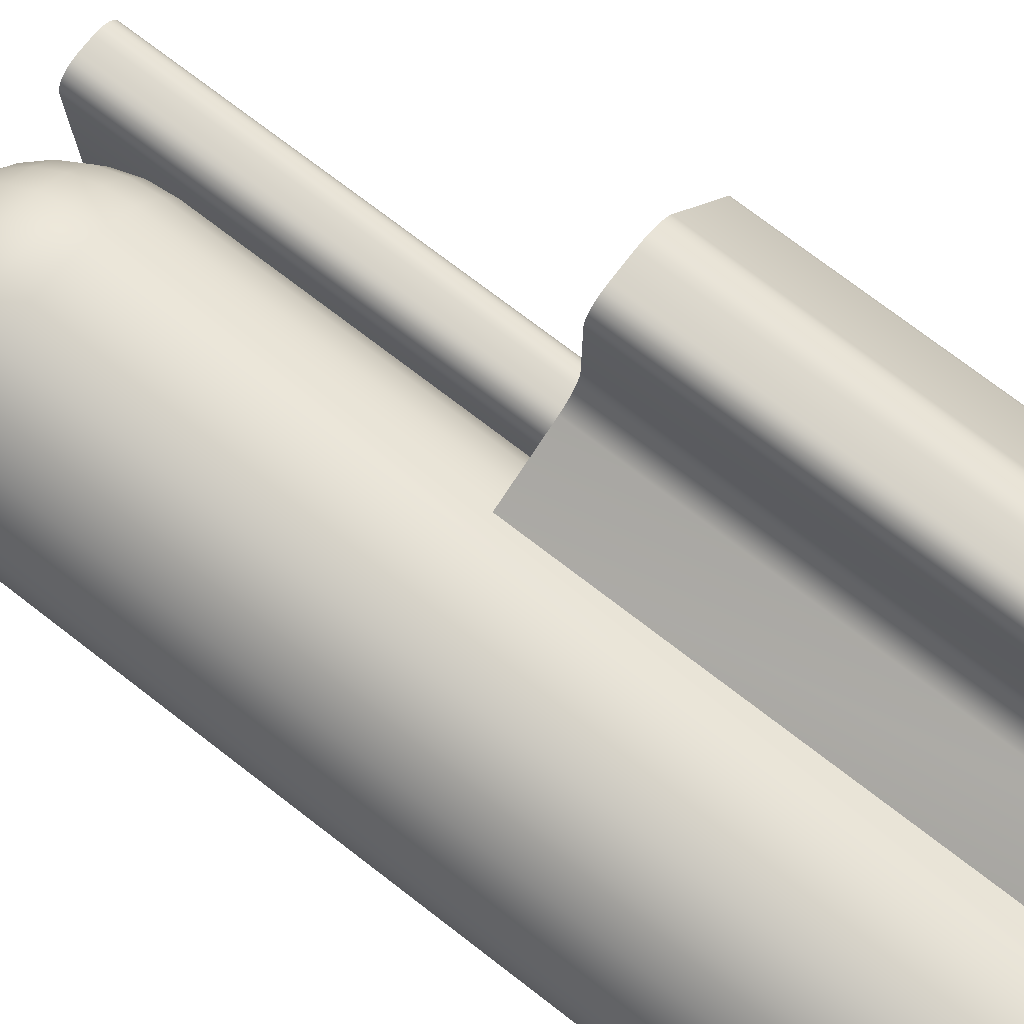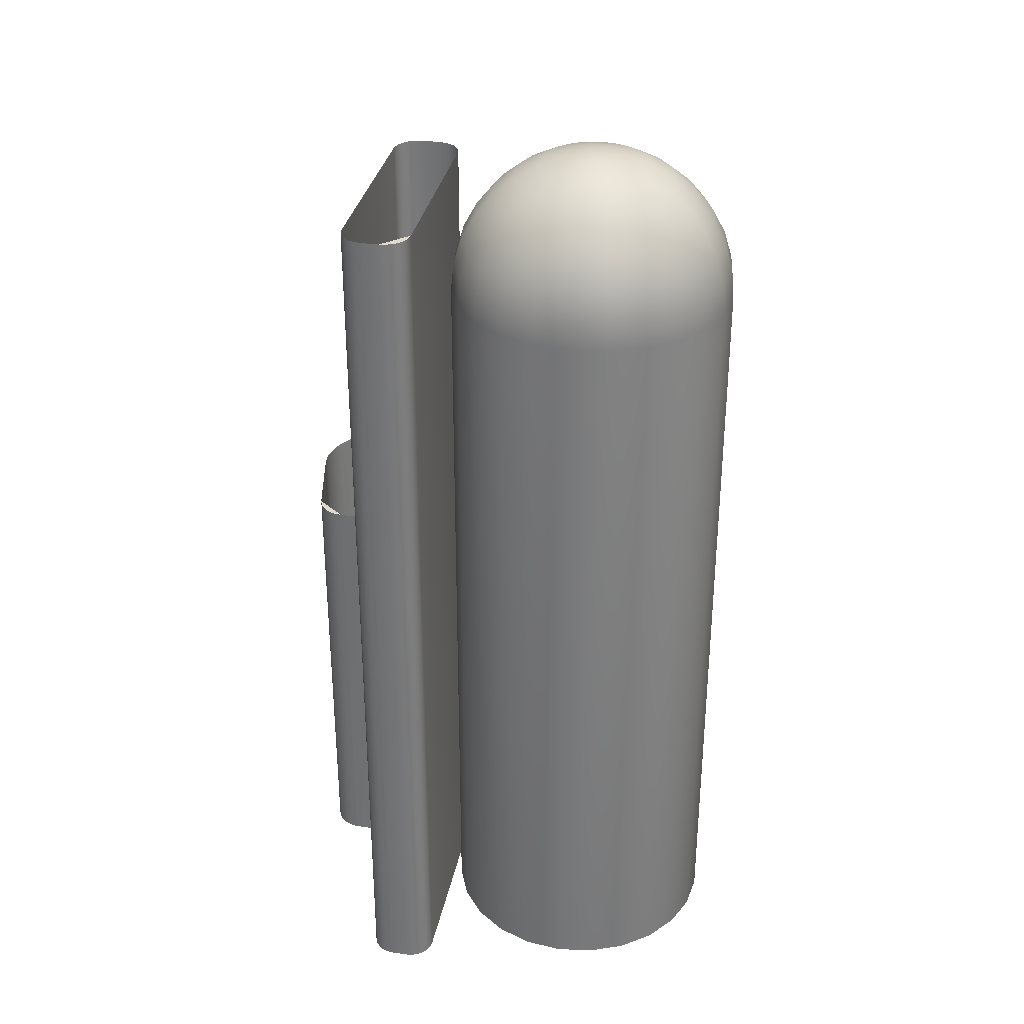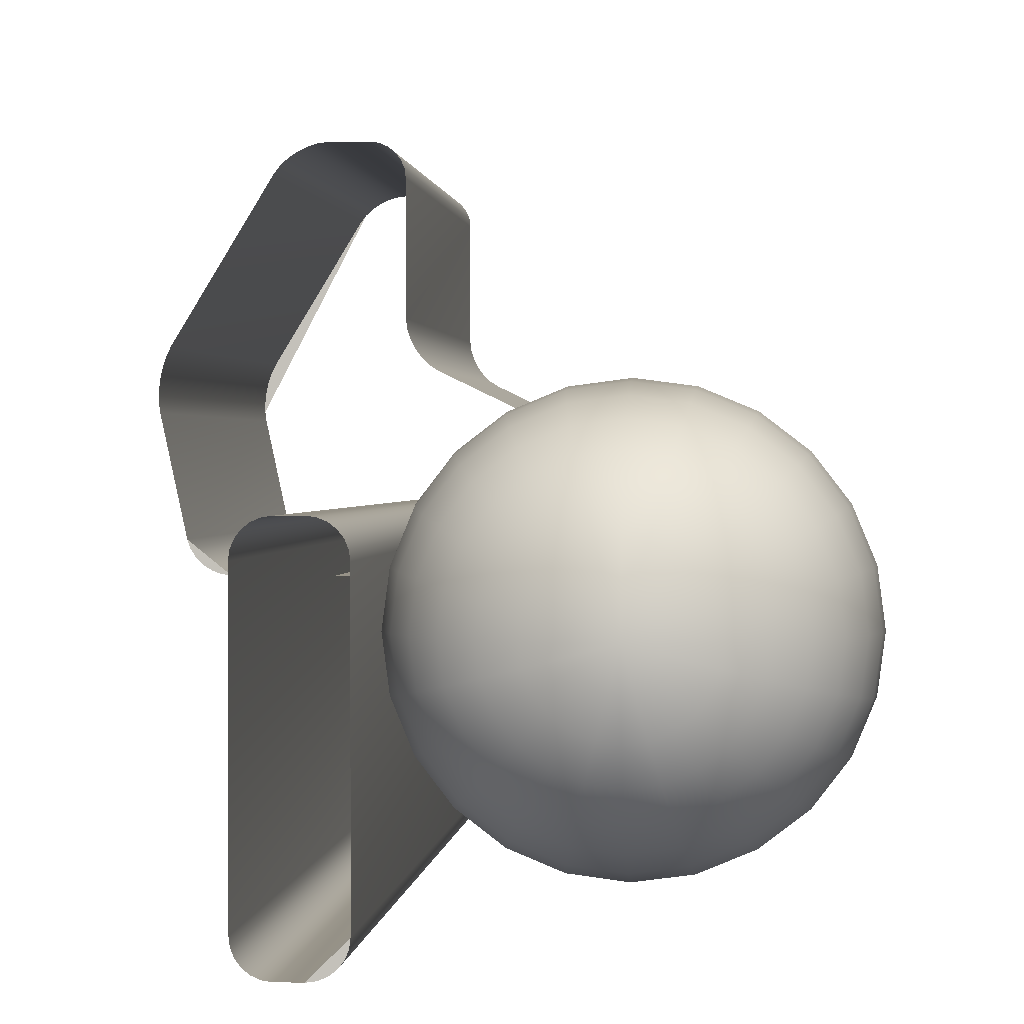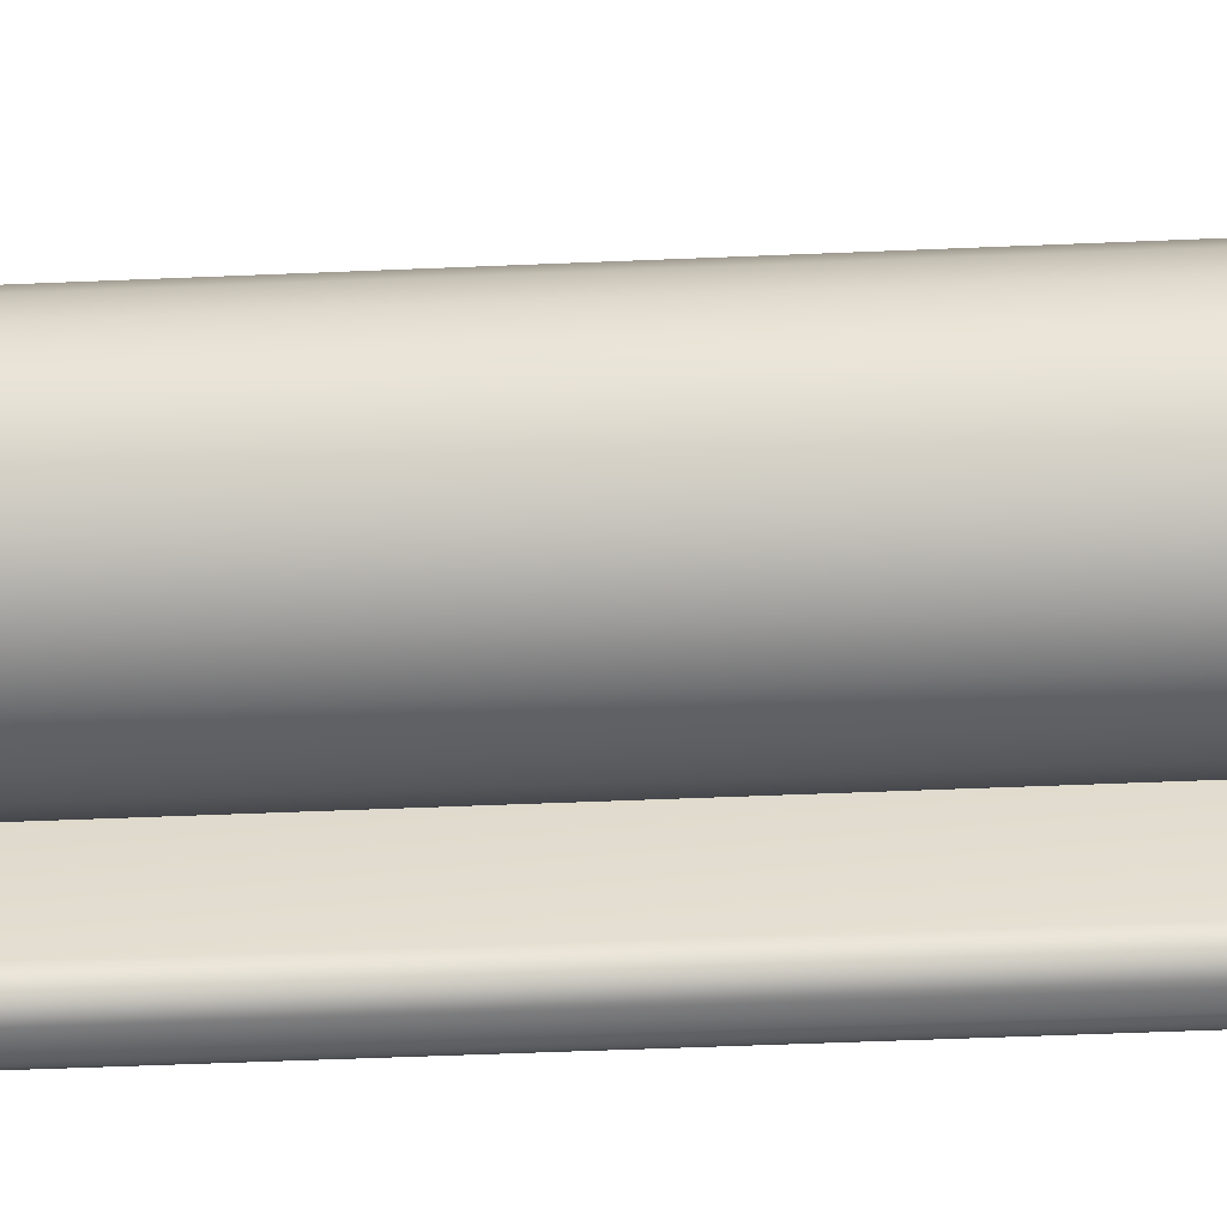
<metadata>
{"format":"obj","ext":"obj","renderer":"f3d","projection":"perspective","resolution":1024,"background":"white","views":[{"elev":74.7,"azim":127.5,"up":"+Y"},{"elev":32.6,"azim":11.0,"up":"+Z"},{"elev":0.9,"azim":4.6,"up":"+Y"},{"elev":-55.3,"azim":92.5,"up":"+Y"}]}
</metadata>
<code>
g Object__0
v -0.198 -0.52 0
v -0.2118 -0.5181 0
v -0.2242 -0.5129 0
v -0.2348 -0.5048 0
v -0.2429 -0.4942 0
v -0.2481 -0.4818 0
v -0.25 -0.468 0
v -0.25 -0.042 0
v -0.2481 -0.02818 0
v -0.2429 -0.01575 0
v -0.2348 -0.005229 0
v -0.2242 0.002901 0
v -0.2118 0.008143 0
v -0.198 0.01 0
v -0.162 0.01 0
v -0.1482 0.008143 0
v -0.1358 0.002901 0
v -0.1252 -0.005229 0
v -0.1171 -0.01575 0
v -0.1119 -0.02818 0
v -0.11 -0.042 0
v -0.11 -0.468 0
v -0.1119 -0.4818 0
v -0.1171 -0.4942 0
v -0.1252 -0.5048 0
v -0.1358 -0.5129 0
v -0.1482 -0.5181 0
v -0.162 -0.52 0
v -0.4991 0.1392 0
v -0.501 0.1543 0
v -0.5009 0.1709 0
v -0.4989 0.1881 0
v -0.4952 0.2051 0
v -0.4898 0.2208 0
v -0.483 0.2345 0
v -0.337 0.4755 0
v -0.3279 0.4874 0
v -0.3162 0.498 0
v -0.3027 0.507 0
v -0.2879 0.5139 0
v -0.2728 0.5184 0
v -0.258 0.52 0
v -0.202 0.52 0
v -0.1882 0.5181 0
v -0.1758 0.5129 0
v -0.1652 0.5048 0
v -0.1571 0.4942 0
v -0.1519 0.4818 0
v -0.15 0.468 0
v -0.15 0.272 0
v -0.1483 0.2574 0
v -0.1436 0.2427 0
v -0.1363 0.2286 0
v -0.1268 0.2159 0
v -0.1156 0.2053 0
v -0.1031 0.1974 0
v 0.07315 0.1126 0
v 0.08441 0.1051 0
v 0.09225 0.09572 0
v 0.09653 0.08491 0
v 0.09712 0.0733 0
v 0.09389 0.06148 0
v 0.08671 0.05005 0
v 0.00329 -0.05005 0
v -0.007418 -0.06067 0
v -0.02061 -0.07022 0
v -0.03548 -0.0783 0
v -0.05121 -0.08455 0
v -0.06699 -0.08857 0
v -0.082 -0.09 0
v -0.398 -0.09 0
v -0.4122 -0.08818 0
v -0.4257 -0.08306 0
v -0.438 -0.07511 0
v -0.4483 -0.06482 0
v -0.4561 -0.05267 0
v -0.4609 -0.03915 0
v -0.198 -0.52 1.9
v -0.2118 -0.5181 1.9
v -0.2242 -0.5129 1.9
v -0.2348 -0.5048 1.9
v -0.2429 -0.4942 1.9
v -0.2481 -0.4818 1.9
v -0.25 -0.468 1.9
v -0.25 -0.042 1.9
v -0.2481 -0.02818 1.9
v -0.2429 -0.01575 1.9
v -0.2348 -0.005229 1.9
v -0.2242 0.002901 1.9
v -0.2118 0.008143 1.9
v -0.198 0.01 1.9
v -0.162 0.01 1.9
v -0.1482 0.008143 1.9
v -0.1358 0.002901 1.9
v -0.1252 -0.005229 1.9
v -0.1171 -0.01575 1.9
v -0.1119 -0.02818 1.9
v -0.11 -0.042 1.9
v -0.11 -0.468 1.9
v -0.1119 -0.4818 1.9
v -0.1171 -0.4942 1.9
v -0.1252 -0.5048 1.9
v -0.1358 -0.5129 1.9
v -0.1482 -0.5181 1.9
v -0.162 -0.52 1.9
v -0.4991 0.1392 0.98
v -0.501 0.1543 0.98
v -0.5009 0.1709 0.98
v -0.4989 0.1881 0.98
v -0.4952 0.2051 0.98
v -0.4898 0.2208 0.98
v -0.483 0.2345 0.98
v -0.337 0.4755 0.98
v -0.3279 0.4874 0.98
v -0.3162 0.498 0.98
v -0.3027 0.507 0.98
v -0.2879 0.5139 0.98
v -0.2728 0.5184 0.98
v -0.258 0.52 0.98
v -0.202 0.52 0.98
v -0.1882 0.5181 0.98
v -0.1758 0.5129 0.98
v -0.1652 0.5048 0.98
v -0.1571 0.4942 0.98
v -0.1519 0.4818 0.98
v -0.15 0.468 0.98
v -0.15 0.272 0.98
v -0.1483 0.2574 0.98
v -0.1436 0.2427 0.98
v -0.1363 0.2286 0.98
v -0.1268 0.2159 0.98
v -0.1156 0.2053 0.98
v -0.1031 0.1974 0.98
v 0.07315 0.1126 0.98
v 0.08441 0.1051 0.98
v 0.09225 0.09572 0.98
v 0.09653 0.08491 0.98
v 0.09712 0.0733 0.98
v 0.09389 0.06148 0.98
v 0.08671 0.05005 0.98
v 0.00329 -0.05005 0.98
v -0.007418 -0.06067 0.98
v -0.02061 -0.07022 0.98
v -0.03548 -0.0783 0.98
v -0.05121 -0.08455 0.98
v -0.06699 -0.08857 0.98
v -0.082 -0.09 0.98
v -0.398 -0.09 0.98
v -0.4122 -0.08818 0.98
v -0.4257 -0.08306 0.98
v -0.438 -0.07511 0.98
v -0.4483 -0.06482 0.98
v -0.4561 -0.05267 0.98
v -0.4609 -0.03915 0.98
v 0.1989 -0.1299 1.961
v 0.2576 -0.1299 1.955
v 0.2556 -0.1451 1.955
v 0.2498 -0.1593 1.955
v 0.2404 -0.1714 1.955
v 0.2283 -0.1808 1.955
v 0.2141 -0.1866 1.955
v 0.1989 -0.1886 1.955
v 0.1837 -0.1866 1.955
v 0.1695 -0.1808 1.955
v 0.1574 -0.1714 1.955
v 0.148 -0.1593 1.955
v 0.1422 -0.1451 1.955
v 0.1402 -0.1299 1.955
v 0.1422 -0.1147 1.955
v 0.148 -0.1005 1.955
v 0.1574 -0.08836 1.955
v 0.1695 -0.07903 1.955
v 0.1837 -0.07316 1.955
v 0.1989 -0.07116 1.955
v 0.2141 -0.07316 1.955
v 0.2283 -0.07903 1.955
v 0.2404 -0.08836 1.955
v 0.2498 -0.1005 1.955
v 0.2556 -0.1147 1.955
v 0.3141 -0.1299 1.938
v 0.3102 -0.1597 1.938
v 0.2987 -0.1875 1.938
v 0.2804 -0.2114 1.938
v 0.2565 -0.2297 1.938
v 0.2287 -0.2412 1.938
v 0.1989 -0.2451 1.938
v 0.1691 -0.2412 1.938
v 0.1413 -0.2297 1.938
v 0.1174 -0.2114 1.938
v 0.09912 -0.1875 1.938
v 0.08761 -0.1597 1.938
v 0.08368 -0.1299 1.938
v 0.08761 -0.1001 1.938
v 0.09912 -0.07229 1.938
v 0.1174 -0.04842 1.938
v 0.1413 -0.03011 1.938
v 0.1691 -0.0186 1.938
v 0.1989 -0.01467 1.938
v 0.2287 -0.0186 1.938
v 0.2565 -0.03011 1.938
v 0.2804 -0.04842 1.938
v 0.2987 -0.07229 1.938
v 0.3102 -0.1001 1.938
v 0.3662 -0.1299 1.91
v 0.3605 -0.1732 1.91
v 0.3438 -0.2135 1.91
v 0.3172 -0.2482 1.91
v 0.2825 -0.2748 1.91
v 0.2422 -0.2915 1.91
v 0.1989 -0.2972 1.91
v 0.1556 -0.2915 1.91
v 0.1153 -0.2748 1.91
v 0.08062 -0.2482 1.91
v 0.05404 -0.2135 1.91
v 0.03733 -0.1732 1.91
v 0.03163 -0.1299 1.91
v 0.03733 -0.0866 1.91
v 0.05404 -0.04626 1.91
v 0.08062 -0.01162 1.91
v 0.1153 0.01497 1.91
v 0.1556 0.03168 1.91
v 0.1989 0.03738 1.91
v 0.2422 0.03168 1.91
v 0.2825 0.01497 1.91
v 0.3172 -0.01162 1.91
v 0.3438 -0.04626 1.91
v 0.3605 -0.0866 1.91
v 0.4118 -0.1299 1.872
v 0.4046 -0.185 1.872
v 0.3833 -0.2364 1.872
v 0.3495 -0.2804 1.872
v 0.3054 -0.3143 1.872
v 0.254 -0.3356 1.872
v 0.1989 -0.3428 1.872
v 0.1438 -0.3356 1.872
v 0.09245 -0.3143 1.872
v 0.04836 -0.2804 1.872
v 0.01452 -0.2364 1.872
v -0.006746 -0.185 1.872
v -0.014 -0.1299 1.872
v -0.006746 -0.07479 1.872
v 0.01452 -0.02345 1.872
v 0.04836 0.02065 1.872
v 0.09245 0.05448 1.872
v 0.1438 0.07575 1.872
v 0.1989 0.08301 1.872
v 0.254 0.07575 1.872
v 0.3054 0.05448 1.872
v 0.3495 0.02065 1.872
v 0.3833 -0.02345 1.872
v 0.4046 -0.07479 1.872
v 0.4493 -0.1299 1.827
v 0.4407 -0.1947 1.827
v 0.4157 -0.2551 1.827
v 0.3759 -0.3069 1.827
v 0.3241 -0.3467 1.827
v 0.2637 -0.3717 1.827
v 0.1989 -0.3803 1.827
v 0.1341 -0.3717 1.827
v 0.07373 -0.3467 1.827
v 0.02188 -0.3069 1.827
v -0.0179 -0.2551 1.827
v -0.04291 -0.1947 1.827
v -0.05145 -0.1299 1.827
v -0.04291 -0.0651 1.827
v -0.0179 -0.004723 1.827
v 0.02188 0.04713 1.827
v 0.07373 0.08691 1.827
v 0.1341 0.1119 1.827
v 0.1989 0.1205 1.827
v 0.2637 0.1119 1.827
v 0.3241 0.08691 1.827
v 0.3759 0.04713 1.827
v 0.4157 -0.004723 1.827
v 0.4407 -0.0651 1.827
v 0.4771 -0.1299 1.775
v 0.4676 -0.2019 1.775
v 0.4398 -0.269 1.775
v 0.3956 -0.3266 1.775
v 0.338 -0.3708 1.775
v 0.2709 -0.3986 1.775
v 0.1989 -0.4081 1.775
v 0.1269 -0.3986 1.775
v 0.05982 -0.3708 1.775
v 0.002206 -0.3266 1.775
v -0.042 -0.269 1.775
v -0.06979 -0.2019 1.775
v -0.07927 -0.1299 1.775
v -0.06979 -0.0579 1.775
v -0.042 0.009189 1.775
v 0.002206 0.0668 1.775
v 0.05982 0.111 1.775
v 0.1269 0.1388 1.775
v 0.1989 0.1483 1.775
v 0.2709 0.1388 1.775
v 0.338 0.111 1.775
v 0.3956 0.0668 1.775
v 0.4398 0.009189 1.775
v 0.4676 -0.0579 1.775
v 0.4942 -0.1299 1.718
v 0.4842 -0.2063 1.718
v 0.4547 -0.2776 1.718
v 0.4077 -0.3387 1.718
v 0.3466 -0.3856 1.718
v 0.2753 -0.4151 1.718
v 0.1989 -0.4252 1.718
v 0.1225 -0.4151 1.718
v 0.05125 -0.3856 1.718
v -0.00991 -0.3387 1.718
v -0.05684 -0.2776 1.718
v -0.08634 -0.2063 1.718
v -0.0964 -0.1299 1.718
v -0.08634 -0.05347 1.718
v -0.05684 0.01776 1.718
v -0.00991 0.07892 1.718
v 0.05125 0.1258 1.718
v 0.1225 0.1553 1.718
v 0.1989 0.1654 1.718
v 0.2753 0.1553 1.718
v 0.3466 0.1258 1.718
v 0.4077 0.07892 1.718
v 0.4547 0.01776 1.718
v 0.4842 -0.05347 1.718
v 0.5 -0.1299 1.66
v 0.4897 -0.2078 1.66
v 0.4597 -0.2804 1.66
v 0.4118 -0.3428 1.66
v 0.3495 -0.3907 1.66
v 0.2768 -0.4207 1.66
v 0.1989 -0.431 1.66
v 0.121 -0.4207 1.66
v 0.04836 -0.3907 1.66
v -0.014 -0.3428 1.66
v -0.06185 -0.2804 1.66
v -0.09193 -0.2078 1.66
v -0.1022 -0.1299 1.66
v -0.09193 -0.05197 1.66
v -0.06185 0.02065 1.66
v -0.014 0.08301 1.66
v 0.04836 0.1309 1.66
v 0.121 0.1609 1.66
v 0.1989 0.1712 1.66
v 0.2768 0.1609 1.66
v 0.3495 0.1309 1.66
v 0.4118 0.08301 1.66
v 0.4597 0.02065 1.66
v 0.4897 -0.05197 1.66
v 0.5 -0.1299 0
v 0.4897 -0.2078 0
v 0.4597 -0.2804 0
v 0.4118 -0.3428 0
v 0.3495 -0.3907 0
v 0.2768 -0.4207 0
v 0.1989 -0.431 0
v 0.121 -0.4207 0
v 0.04836 -0.3907 0
v -0.014 -0.3428 0
v -0.06185 -0.2804 0
v -0.09193 -0.2078 0
v -0.1022 -0.1299 0
v -0.09193 -0.05197 0
v -0.06185 0.02065 0
v -0.014 0.08301 0
v 0.04836 0.1309 0
v 0.121 0.1609 0
v 0.1989 0.1712 0
v 0.2768 0.1609 0
v 0.3495 0.1309 0
v 0.4118 0.08301 0
v 0.4597 0.02065 0
v 0.4897 -0.05197 0
f 105 78 1 28
f 78 79 2 1
f 79 80 3 2
f 80 81 4 3
f 81 82 5 4
f 82 83 6 5
f 83 84 7 6
f 84 85 8 7
f 85 86 9 8
f 86 87 10 9
f 87 88 11 10
f 88 89 12 11
f 89 90 13 12
f 90 91 14 13
f 14 91 92 15
f 15 92 93 16
f 16 93 94 17
f 17 94 95 18
f 18 95 96 19
f 19 96 97 20
f 20 97 98 21
f 21 98 99 22
f 22 99 100 23
f 23 100 101 24
f 24 101 102 25
f 25 102 103 26
f 26 103 104 27
f 27 104 105 28
f 154 106 29 77
f 106 107 30 29
f 107 108 31 30
f 108 109 32 31
f 109 110 33 32
f 110 111 34 33
f 111 112 35 34
f 112 113 36 35
f 113 114 37 36
f 114 115 38 37
f 115 116 39 38
f 116 117 40 39
f 117 118 41 40
f 118 119 42 41
f 42 119 120 43
f 43 120 121 44
f 44 121 122 45
f 45 122 123 46
f 46 123 124 47
f 47 124 125 48
f 48 125 126 49
f 49 126 127 50
f 50 127 128 51
f 51 128 129 52
f 52 129 130 53
f 53 130 131 54
f 54 131 132 55
f 55 132 133 56
f 56 133 134 57
f 57 134 135 58
f 58 135 136 59
f 59 136 137 60
f 60 137 138 61
f 61 138 139 62
f 62 139 140 63
f 63 140 141 64
f 64 141 142 65
f 65 142 143 66
f 66 143 144 67
f 67 144 145 68
f 68 145 146 69
f 69 146 147 70
f 147 148 71 70
f 148 149 72 71
f 149 150 73 72
f 150 151 74 73
f 151 152 75 74
f 152 153 76 75
f 153 154 77 76
f 2 3 4 5 6 7 8 9 10\
f 105 104 103 102 101 100 99\
f 30 31 32 33 34 35 36 37\
f 154 153 152 151 150 149 148\
f 335 336 360 359
f 361 360 336 337
f 334 335 359 358
f 362 361 337 338
f 333 334 358 357
f 363 362 338 339
f 332 333 357 356
f 339 340 364 363
f 331 332 356 355
f 340 341 365 364
f 347 324 348 371
f 346 347 371 370
f 345 346 370 369
f 344 345 369 368
f 343 344 368 367
f 342 343 367 366
f 341 342 366 365
f 330 331 355 354
f 329 330 354 353
f 328 329 353 352
f 327 328 352 351
f 326 327 351 350
f 325 326 350 349
f 324 325 349 348
f 180 181 205 204
f 203 180 204 227
f 204 205 229 228
f 206 230 229 205
f 227 204 228 251
f 228 229 253 252
f 251 228 252 275
f 337 313 314 338
f 336 312 313 337
f 335 311 312 336
f 338 314 315 339
f 335 334 310 311
f 314 290 291 315
f 313 289 290 314
f 312 288 289 313
f 311 287 288 312
f 311 310 286 287
f 339 315 316 340
f 334 333 309 310
f 315 291 292 316
f 310 309 285 286
f 291 267 268 292
f 290 266 267 291
f 289 265 266 290
f 288 264 265 289
f 287 263 264 288
f 287 286 262 263
f 286 285 261 262
f 340 316 317 341
f 333 332 308 309
f 316 292 293 317
f 309 308 284 285
f 292 268 269 293
f 285 284 260 261
f 268 244 245 269
f 267 243 244 268
f 266 242 243 267
f 265 241 242 266
f 264 240 241 265
f 263 239 240 264
f 263 262 238 239
f 262 261 237 238
f 261 260 236 237
f 341 317 318 342
f 332 331 307 308
f 317 293 294 318
f 308 307 283 284
f 293 269 270 294
f 284 283 259 260
f 269 245 246 270
f 260 259 235 236
f 245 221 222 246
f 244 220 221 245
f 243 219 220 244
f 242 218 219 243
f 241 217 218 242
f 240 216 217 241
f 239 215 216 240
f 239 238 214 215
f 238 237 213 214
f 237 236 212 213
f 236 235 211 212
f 318 319 343 342
f 331 330 306 307
f 294 295 319 318
f 307 306 282 283
f 270 271 295 294
f 283 282 258 259
f 246 247 271 270
f 259 258 234 235
f 222 223 247 246
f 235 234 210 211
f 198 199 223 222
f 221 197 198 222
f 220 196 197 221
f 219 195 196 220
f 218 194 195 219
f 217 193 194 218
f 216 192 193 217
f 215 191 192 216
f 215 214 190 191
f 214 213 189 190
f 213 212 188 189
f 212 211 187 188
f 211 210 186 187
f 319 320 344 343
f 306 330 329 305
f 305 329 328 304
f 295 296 320 319
f 282 306 305 281
f 271 272 296 295
f 258 282 281 257
f 247 248 272 271
f 234 258 257 233
f 223 224 248 247
f 210 234 233 209
f 199 200 224 223
f 186 210 209 185
f 175 176 200 199
f 174 175 199 198
f 197 173 174 198
f 196 172 173 197
f 195 171 172 196
f 194 170 171 195
f 193 169 170 194
f 192 168 169 193
f 191 167 168 192
f 191 190 166 167
f 190 189 165 166
f 189 188 164 165
f 188 187 163 164
f 187 186 162 163
f 162 186 185 161
f 323 300 324 347
f 322 323 347 346
f 321 322 346 345
f 320 321 345 344
f 304 328 327 303
f 303 327 326 302
f 302 326 325 301
f 300 301 325 324
f 296 297 321 320
f 281 305 304 280
f 280 304 303 279
f 272 273 297 296
f 257 281 280 256
f 248 249 273 272
f 233 257 256 232
f 224 225 249 248
f 209 233 232 208
f 200 201 225 224
f 185 209 208 184
f 176 177 201 200
f 161 185 184 160
f 155 177 176
f 155 176 175
f 155 175 174
f 173 155 174
f 172 155 173
f 171 155 172
f 170 155 171
f 169 155 170
f 168 155 169
f 167 155 168
f 167 166 155
f 166 165 155
f 165 164 155
f 164 163 155
f 163 162 155
f 162 161 155
f 161 160 155
f 160 159 155
f 299 276 300 323
f 298 299 323 322
f 297 298 322 321
f 279 303 302 278
f 278 302 301 277
f 276 277 301 300
f 273 274 298 297
f 256 280 279 255
f 255 279 278 254
f 249 250 274 273
f 232 256 255 231
f 225 226 250 249
f 208 232 231 207
f 201 202 226 225
f 184 208 207 183
f 177 178 202 201
f 160 184 183 159
f 159 183 182 158
f 155 156 179
f 155 179 178
f 155 178 177
f 159 158 155
f 158 157 155
f 155 157 156
f 275 252 276 299
f 274 275 299 298
f 254 278 277 253
f 252 253 277 276
f 250 251 275 274
f 231 255 254 230
f 230 254 253 229
f 226 227 251 250
f 207 231 230 206
f 202 203 227 226
f 183 207 206 182
f 182 206 205 181
f 179 156 180 203
f 178 179 203 202
f 158 182 181 157
f 156 157 181 180

</code>
